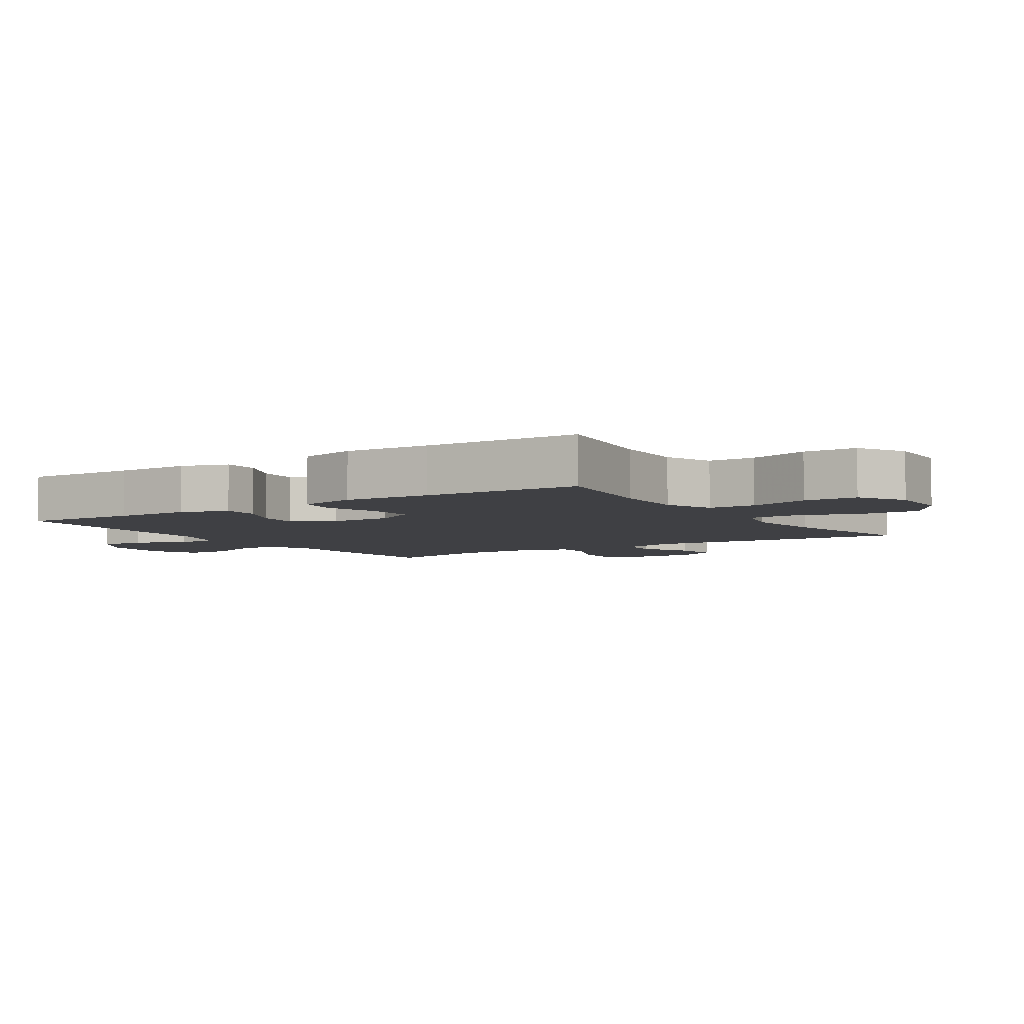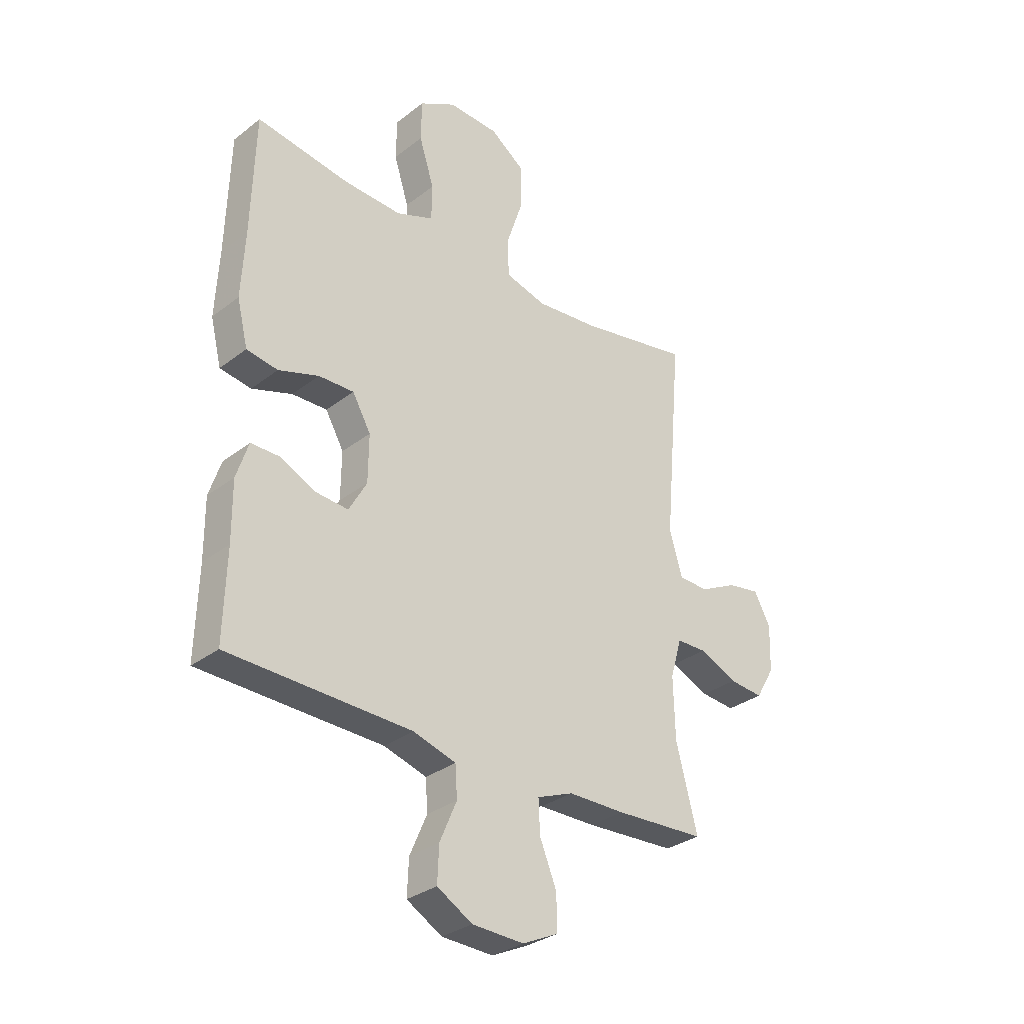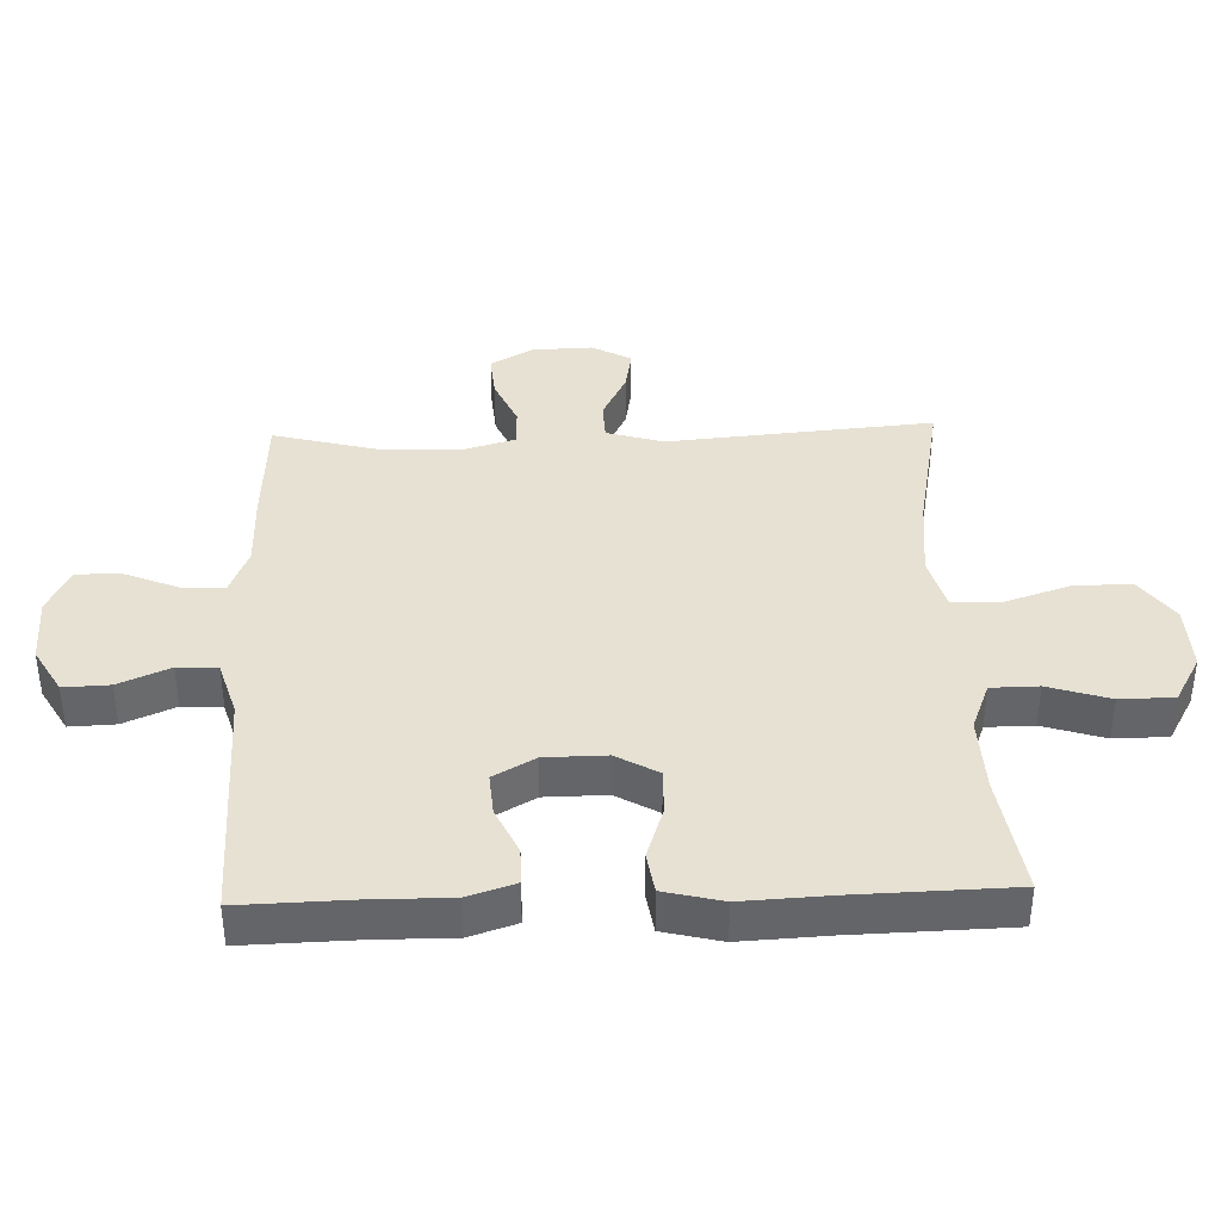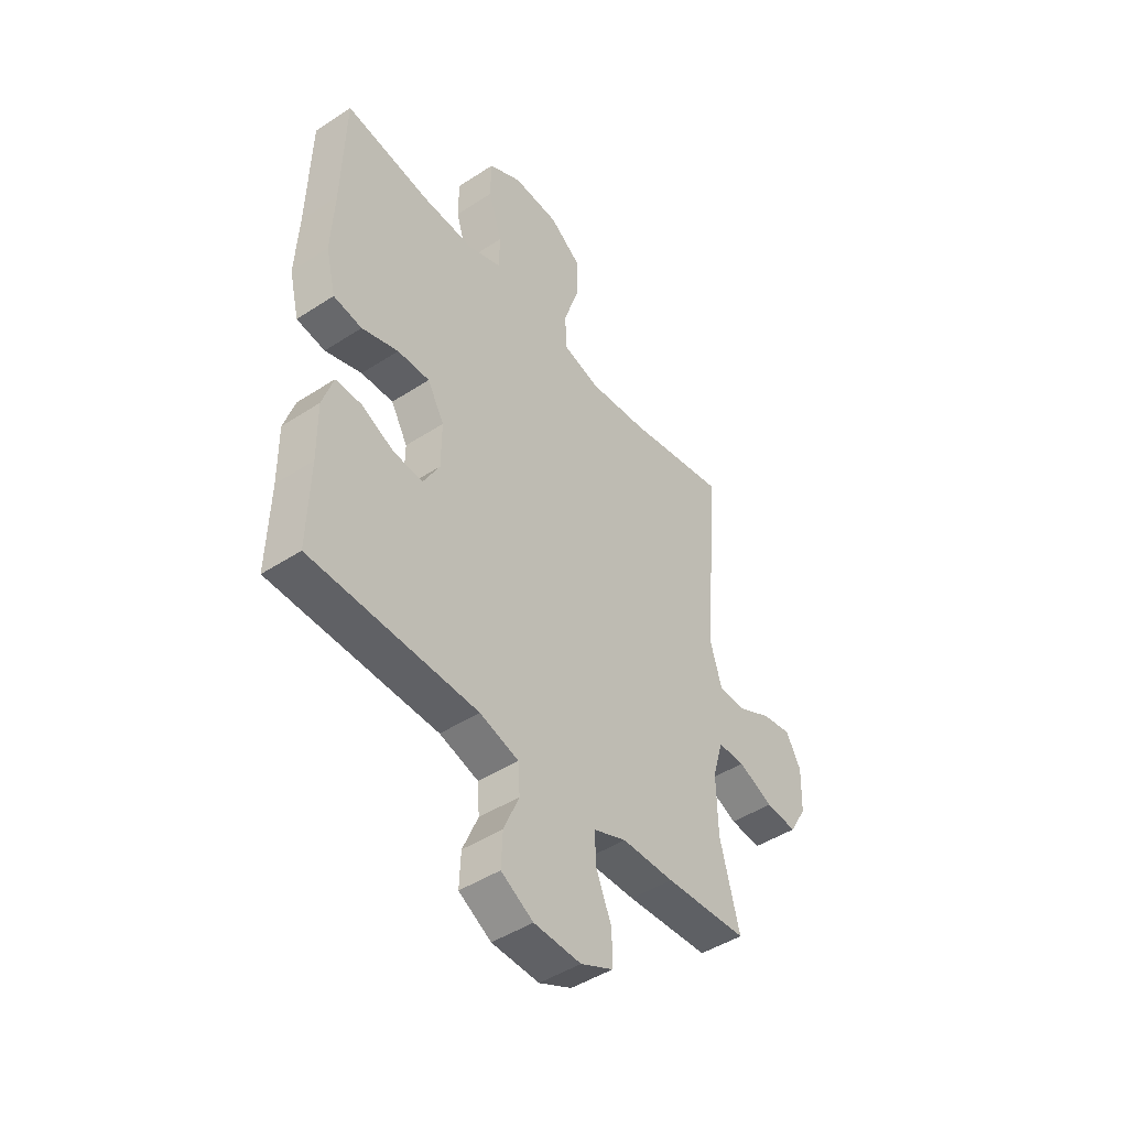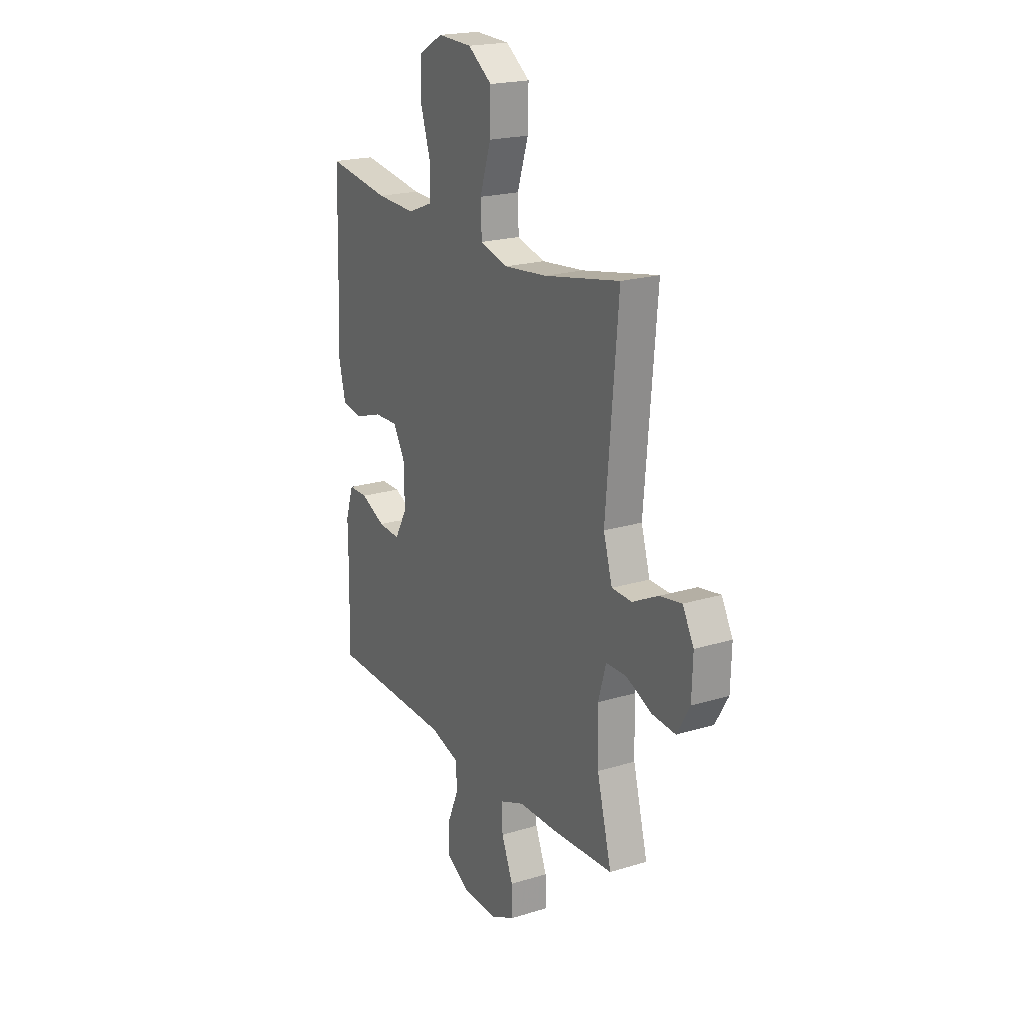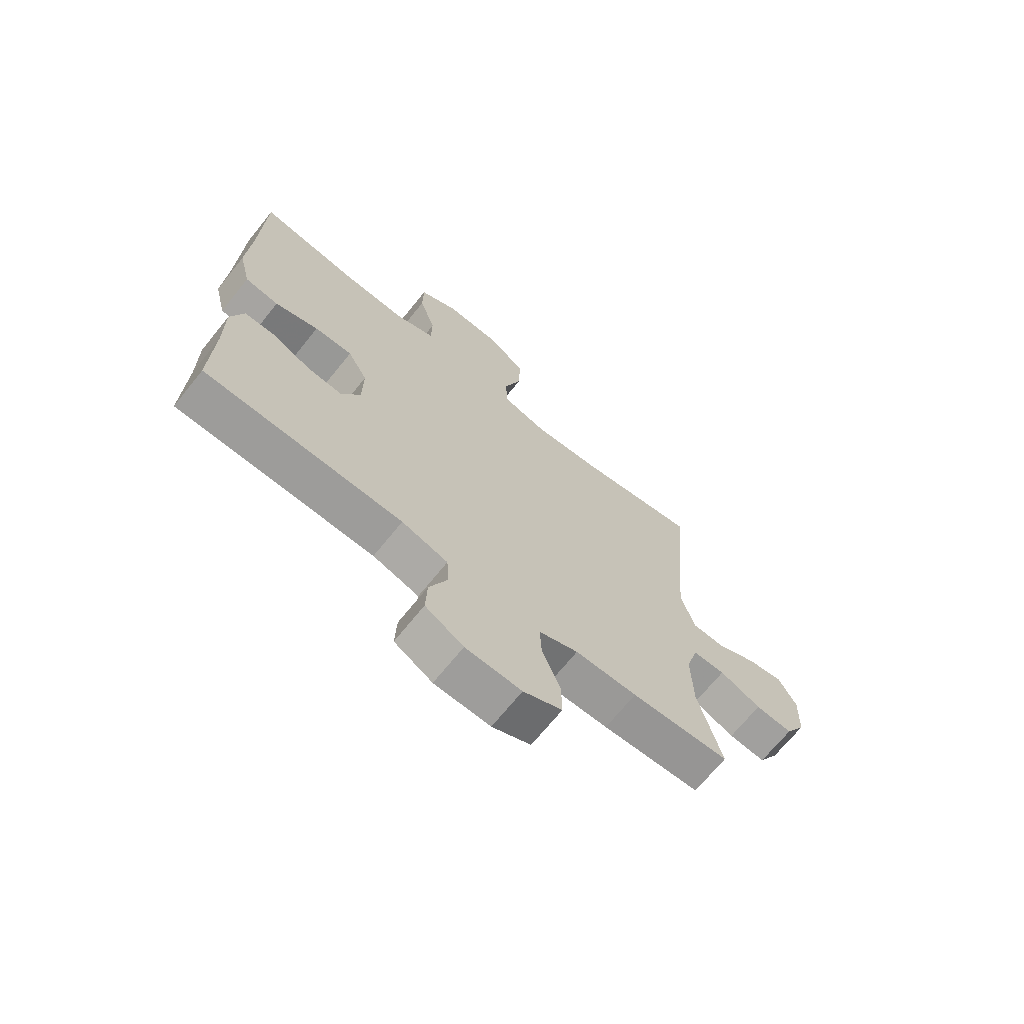
<metadata>
{"format":"obj","ext":"obj","renderer":"f3d","projection":"perspective","resolution":1024,"background":"white","views":[{"elev":-5.1,"azim":-56.7,"up":"+Y"},{"elev":-31.4,"azim":-42.6,"up":"+Z"},{"elev":38.7,"azim":-91.9,"up":"+Y"},{"elev":-45.9,"azim":-53.2,"up":"+Z"},{"elev":20.5,"azim":60.9,"up":"+Z"},{"elev":-69.3,"azim":-38.9,"up":"+Z"}]}
</metadata>
<code>
v 0.5 0.07 0.5
v 0.464 0.07 0.09
v 0.49 0.07 0.002
v 0.55 0.07 0
v 0.626 0.07 0.038
v 0.691 0.07 0.049
v 0.724 0.07 -0.012
v 0.721 0.07 -0.106
v 0.683 0.07 -0.171
v 0.614 0.07 -0.165
v 0.537 0.07 -0.131
v 0.477 0.07 -0.132
v 0.454 0.07 -0.211
v 0.457 0.07 -0.334
v 0.5 0.07 -0.5
v 0.318 0.07 -0.51
v 0.203 0.07 -0.511
v 0.13 0.07 -0.54
v 0.133 0.07 -0.606
v 0.167 0.07 -0.689
v 0.168 0.07 -0.759
v 0.096 0.07 -0.793
v -0.008 0.07 -0.789
v -0.079 0.07 -0.748
v -0.076 0.07 -0.677
v -0.042 0.07 -0.598
v -0.046 0.07 -0.536
v -0.132 0.07 -0.51
v -0.5 0.07 -0.5
v -0.495 0.07 -0.323
v -0.496 0.07 -0.206
v -0.472 0.07 -0.133
v -0.415 0.07 -0.133
v -0.342 0.07 -0.167
v -0.277 0.07 -0.172
v -0.241 0.07 -0.108
v -0.24 0.07 -0.013
v -0.277 0.07 0.052
v -0.348 0.07 0.05
v -0.429 0.07 0.023
v -0.492 0.07 0.033
v -0.514 0.07 0.123
v -0.507 0.07 0.257
v -0.5 0.07 0.5
v -0.313 0.07 0.471
v -0.196 0.07 0.466
v -0.121 0.07 0.495
v -0.12 0.07 0.568
v -0.15 0.07 0.663
v -0.149 0.07 0.746
v -0.076 0.07 0.787
v 0.026 0.07 0.783
v 0.097 0.07 0.732
v 0.095 0.07 0.642
v 0.062 0.07 0.542
v 0.065 0.07 0.467
v 0.148 0.07 0.444
v 0.275 0.07 0.457
v 0.5 0 0.5
v 0.464 0 0.09
v 0.49 0 0.002
v 0.55 0 0
v 0.626 0 0.038
v 0.691 0 0.049
v 0.724 0 -0.012
v 0.721 0 -0.106
v 0.683 0 -0.171
v 0.614 0 -0.165
v 0.537 0 -0.131
v 0.477 0 -0.132
v 0.454 0 -0.211
v 0.457 0 -0.334
v 0.5 0 -0.5
v 0.318 0 -0.51
v 0.203 0 -0.511
v 0.13 0 -0.54
v 0.133 0 -0.606
v 0.167 0 -0.689
v 0.168 0 -0.759
v 0.096 0 -0.793
v -0.008 0 -0.789
v -0.079 0 -0.748
v -0.076 0 -0.677
v -0.042 0 -0.598
v -0.046 0 -0.536
v -0.132 0 -0.51
v -0.5 0 -0.5
v -0.495 0 -0.323
v -0.496 0 -0.206
v -0.472 0 -0.133
v -0.415 0 -0.133
v -0.342 0 -0.167
v -0.277 0 -0.172
v -0.241 0 -0.108
v -0.24 0 -0.013
v -0.277 0 0.052
v -0.348 0 0.05
v -0.429 0 0.023
v -0.492 0 0.033
v -0.514 0 0.123
v -0.507 0 0.257
v -0.5 0 0.5
v -0.313 0 0.471
v -0.196 0 0.466
v -0.121 0 0.495
v -0.12 0 0.568
v -0.15 0 0.663
v -0.149 0 0.746
v -0.076 0 0.787
v 0.026 0 0.783
v 0.097 0 0.732
v 0.095 0 0.642
v 0.062 0 0.542
v 0.065 0 0.467
v 0.148 0 0.444
v 0.275 0 0.457
f 52 53 54 55
f 52 55 56
f 51 52 56
f 48 49 50 51
f 47 48 51 56
f 46 47 56 57
f 43 44 45
f 43 45 46 57
f 39 40 41 42
f 38 39 42 43
f 31 32 33 34
f 30 31 34 35
f 28 29 30 35
f 27 28 35 36
f 23 24 25 26
f 23 26 27
f 22 23 27
f 19 20 21 22
f 18 19 22 27
f 17 18 27 36
f 14 15 16 17
f 13 14 17 36
f 8 9 10 11
f 8 11 12
f 7 8 12
f 4 5 6 7
f 3 4 7 12
f 2 3 12 13
f 58 1 2
f 38 43 57 58
f 37 38 58 2
f 2 13 36 37
f 113 112 111 110
f 114 113 110
f 114 110 109
f 109 108 107 106
f 114 109 106 105
f 115 114 105 104
f 103 102 101
f 115 104 103 101
f 100 99 98 97
f 101 100 97 96
f 92 91 90 89
f 93 92 89 88
f 93 88 87 86
f 94 93 86 85
f 84 83 82 81
f 85 84 81
f 85 81 80
f 80 79 78 77
f 85 80 77 76
f 94 85 76 75
f 75 74 73 72
f 94 75 72 71
f 69 68 67 66
f 70 69 66
f 70 66 65
f 65 64 63 62
f 70 65 62 61
f 71 70 61 60
f 60 59 116
f 116 115 101 96
f 60 116 96 95
f 95 94 71 60
f 1 59 60 2
f 2 60 61 3
f 3 61 62 4
f 4 62 63 5
f 5 63 64 6
f 6 64 65 7
f 7 65 66 8
f 8 66 67 9
f 9 67 68 10
f 10 68 69 11
f 11 69 70 12
f 12 70 71 13
f 13 71 72 14
f 14 72 73 15
f 15 73 74 16
f 16 74 75 17
f 17 75 76 18
f 18 76 77 19
f 19 77 78 20
f 20 78 79 21
f 21 79 80 22
f 22 80 81 23
f 23 81 82 24
f 24 82 83 25
f 25 83 84 26
f 26 84 85 27
f 27 85 86 28
f 28 86 87 29
f 29 87 88 30
f 30 88 89 31
f 31 89 90 32
f 32 90 91 33
f 33 91 92 34
f 34 92 93 35
f 35 93 94 36
f 36 94 95 37
f 37 95 96 38
f 38 96 97 39
f 39 97 98 40
f 40 98 99 41
f 41 99 100 42
f 42 100 101 43
f 43 101 102 44
f 44 102 103 45
f 45 103 104 46
f 46 104 105 47
f 47 105 106 48
f 48 106 107 49
f 49 107 108 50
f 50 108 109 51
f 51 109 110 52
f 52 110 111 53
f 53 111 112 54
f 54 112 113 55
f 55 113 114 56
f 56 114 115 57
f 57 115 116 58
f 58 116 59 1

</code>
